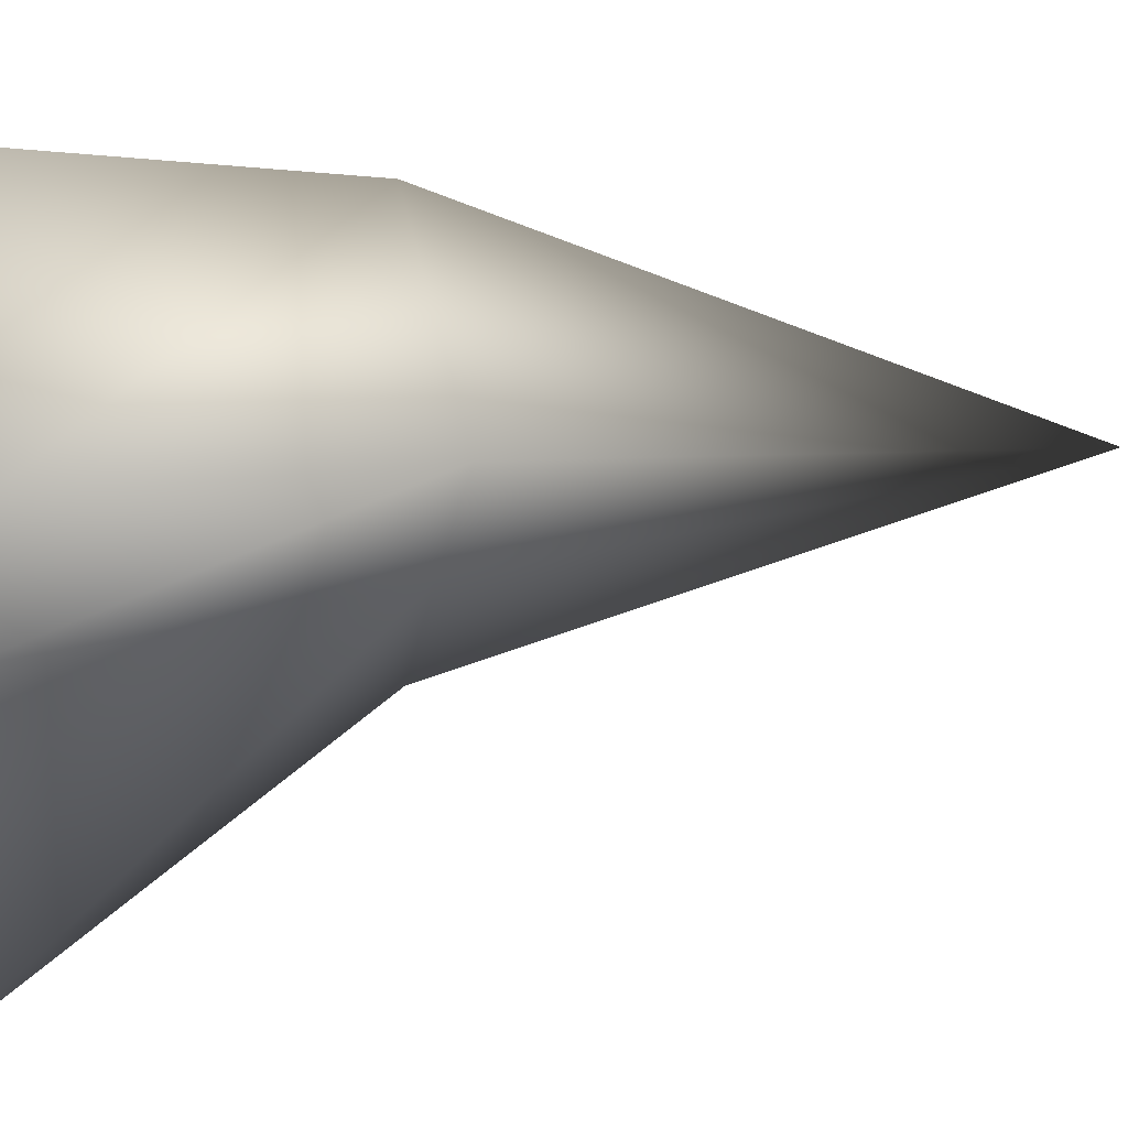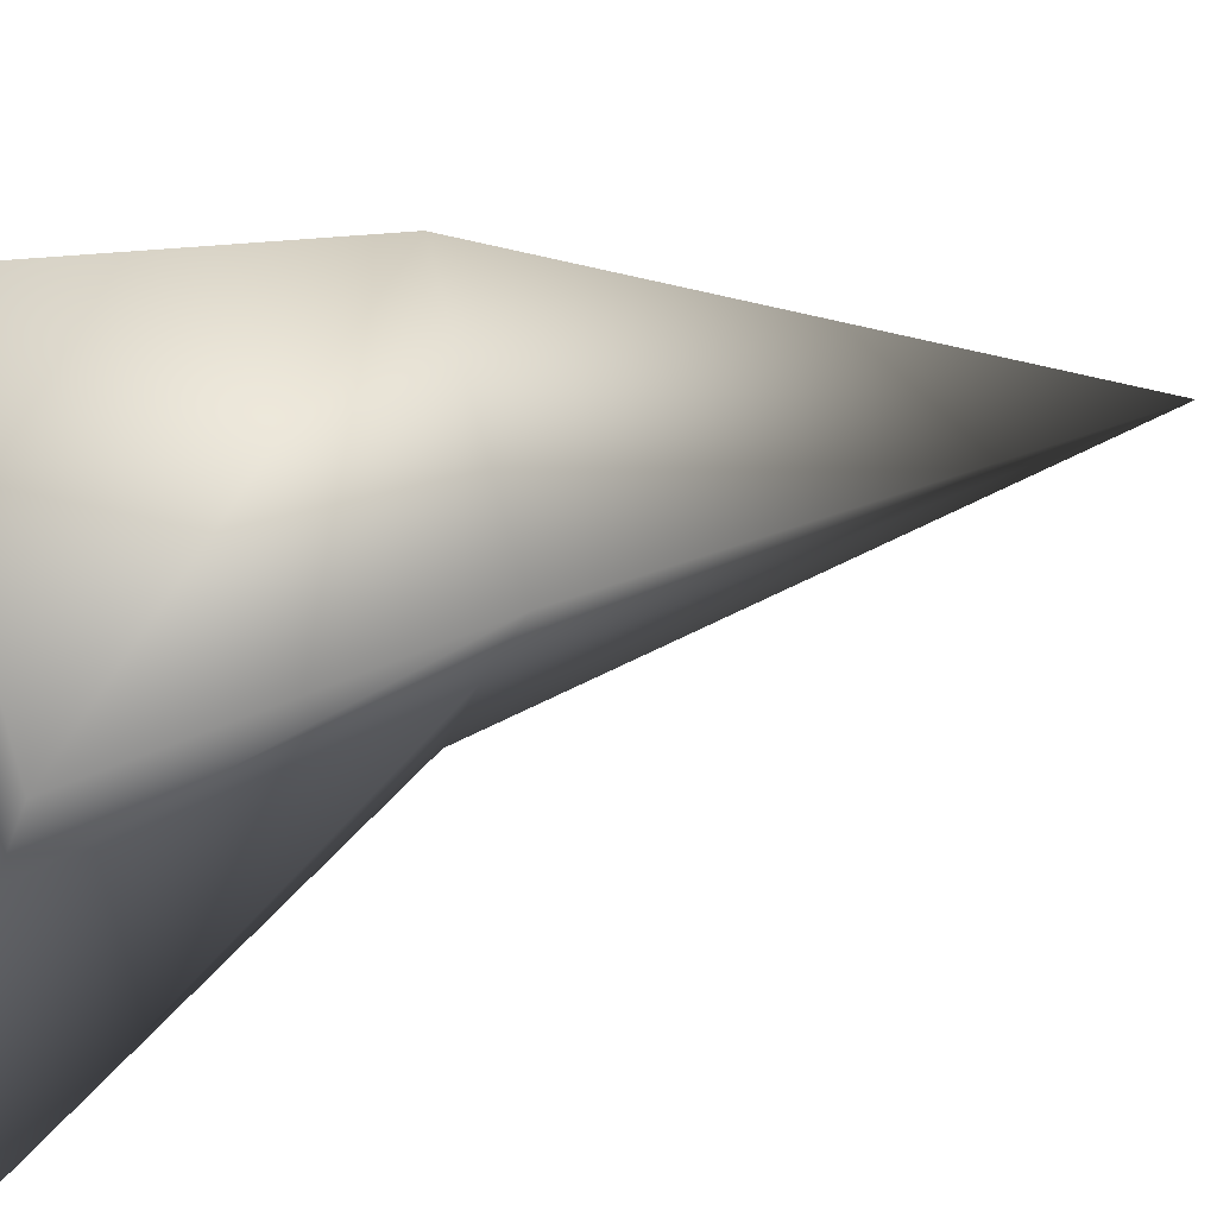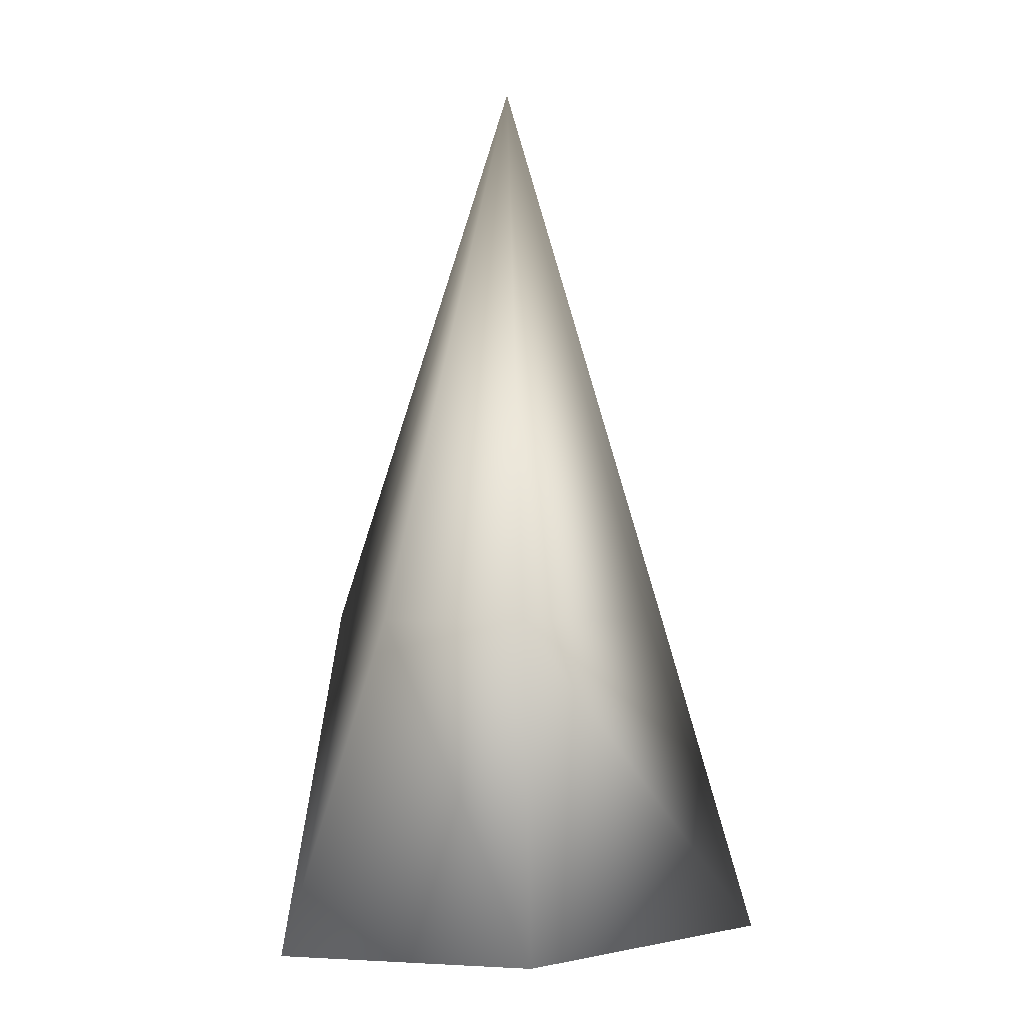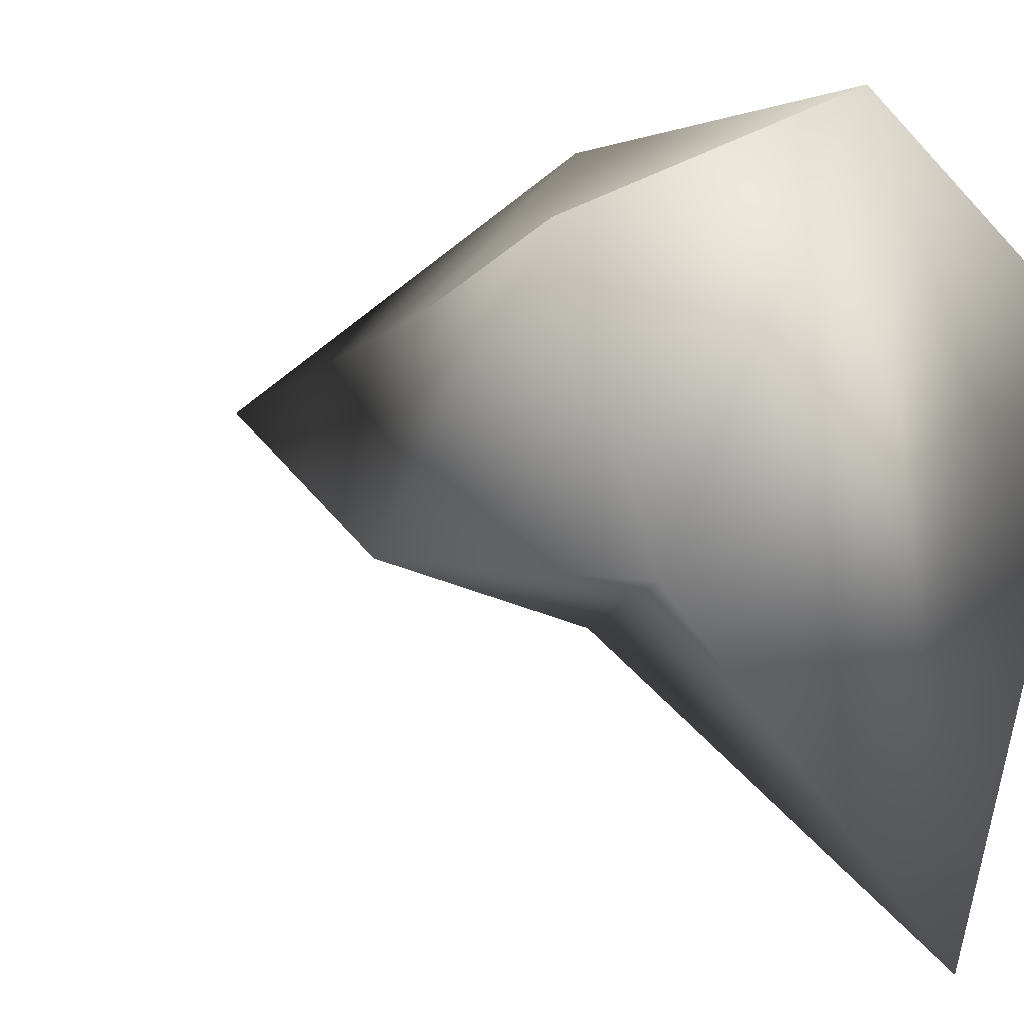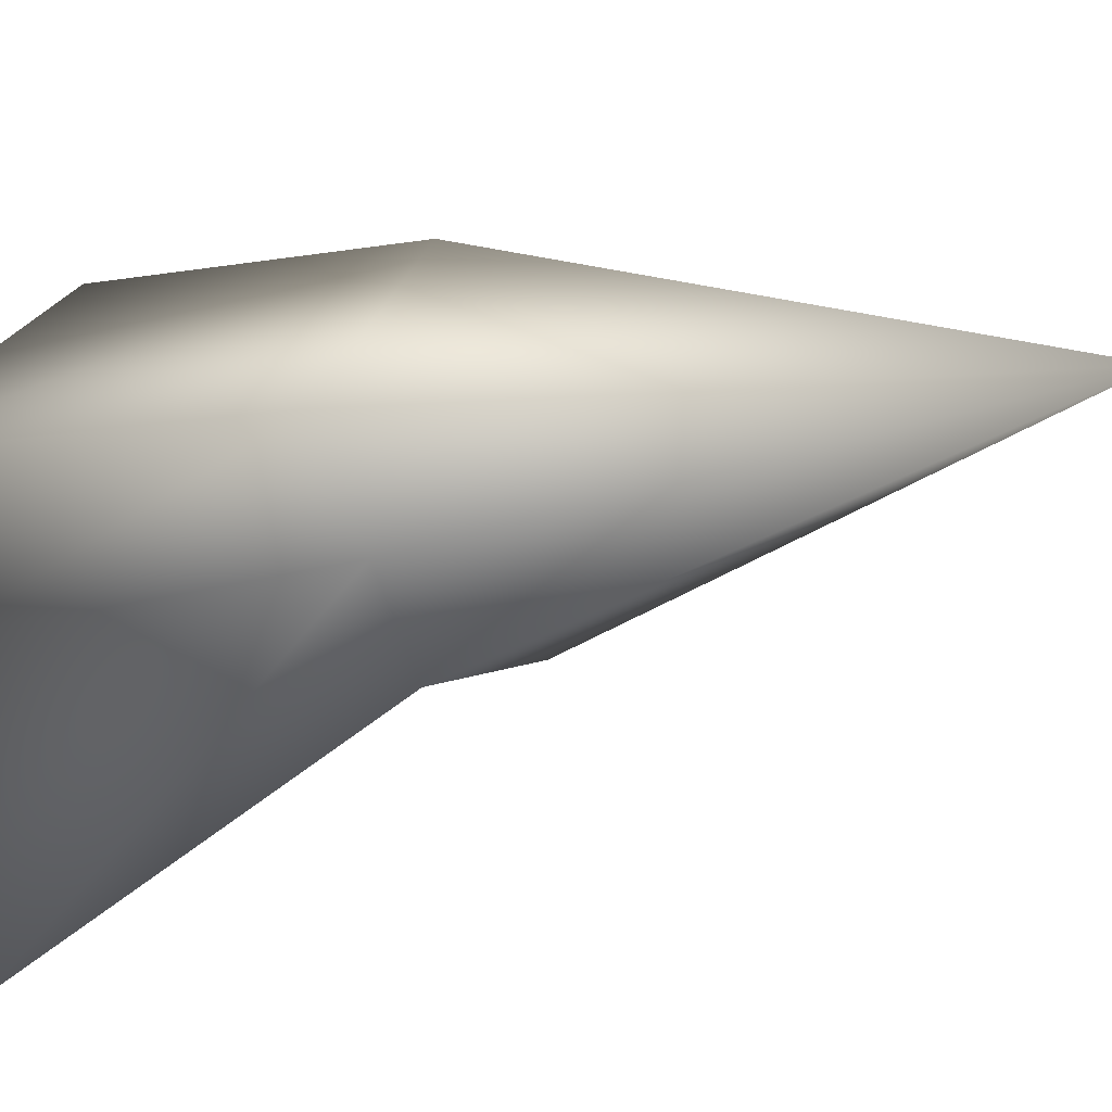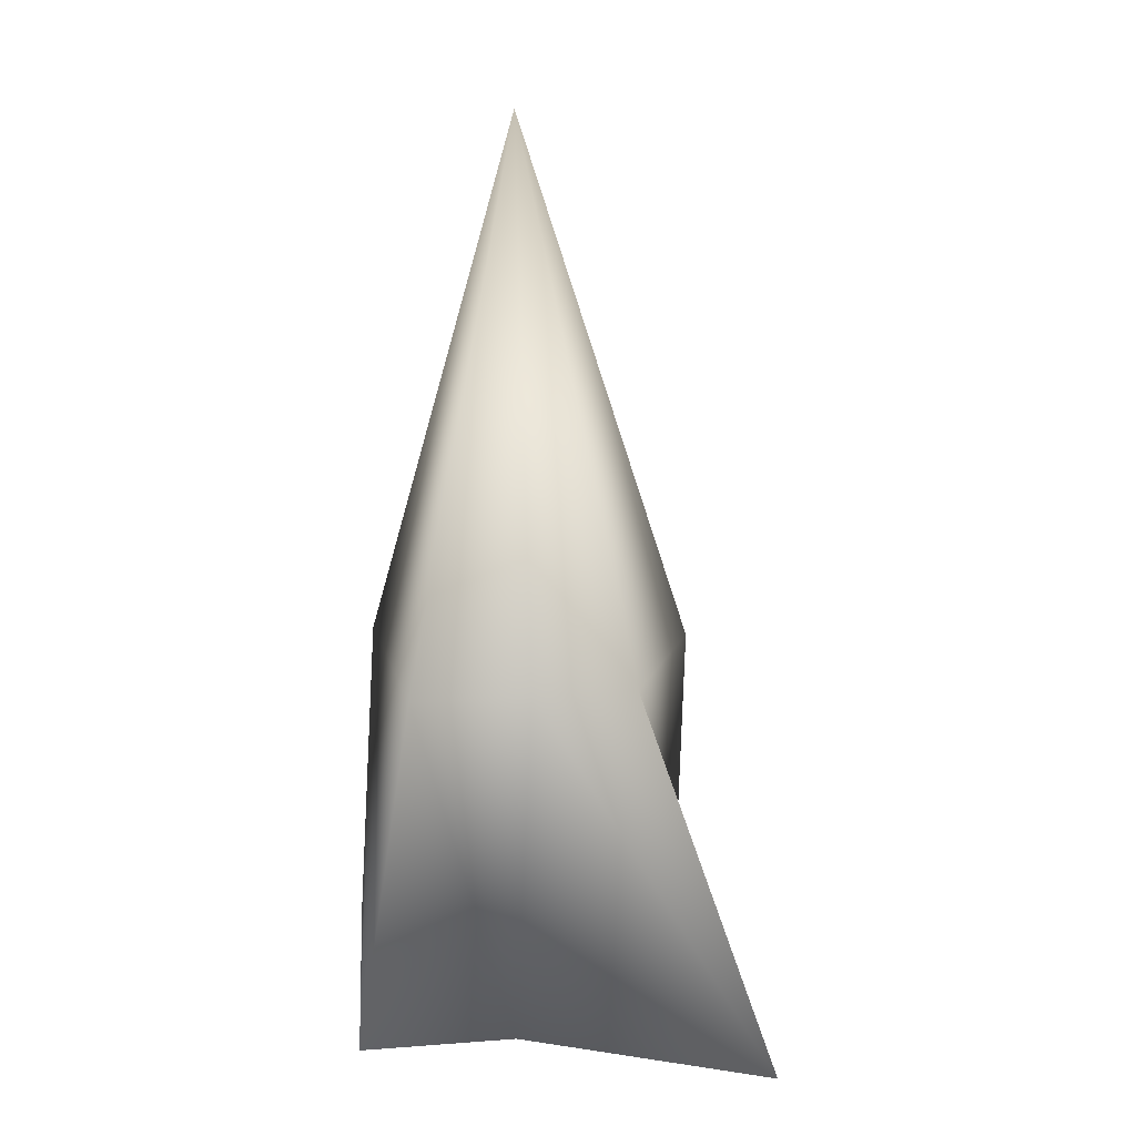
<metadata>
{"format":"obj","ext":"obj","renderer":"f3d","projection":"perspective","resolution":1024,"background":"white","views":[{"elev":5.6,"azim":70.6,"up":"+Z"},{"elev":24.8,"azim":66.8,"up":"+Z"},{"elev":-1.6,"azim":-6.0,"up":"+Y"},{"elev":2.6,"azim":-32.0,"up":"+Z"},{"elev":-15.2,"azim":119.9,"up":"+Z"},{"elev":16.2,"azim":124.7,"up":"+Y"}]}
</metadata>
<code>
g Area_Common_Build_Hili_House_25_Col
v -0.6588 -5.239e-11 0.3468
v 0.007447 -1.247e-08 0.6011
v -0.4434 7.807e-09 -0.2679
v -0.3687 0.9257 0.2093
v -0.00546 0.9257 0.538
v -0.4808 0.9257 -0.2759
v 0.7415 -1.465e-08 0.001382
v 0.4658 0.9257 0.02564
v 0.4418 6.592e-09 -0.3129
v 0.2247 0.9257 -0.2154
v 0.2252 -1.352e-08 -1.02
v 0.02607 0.9257 -0.437
v 0.005052 2.493 -0.008297
g Area_Common_Build_Hili_House_25_Col_0
f 3 2 1
f 1 2 4
f 5 4 2
f 4 6 1
f 3 1 6
f 2 7 5
f 8 5 7
f 7 9 8
f 7 2 9
f 10 8 9
f 9 11 10
f 9 2 11
f 11 2 3
f 12 10 11
f 6 12 3
f 11 3 12
f 13 4 5
f 13 8 10
f 13 10 12
f 13 6 4
f 13 5 8
f 13 12 6

</code>
